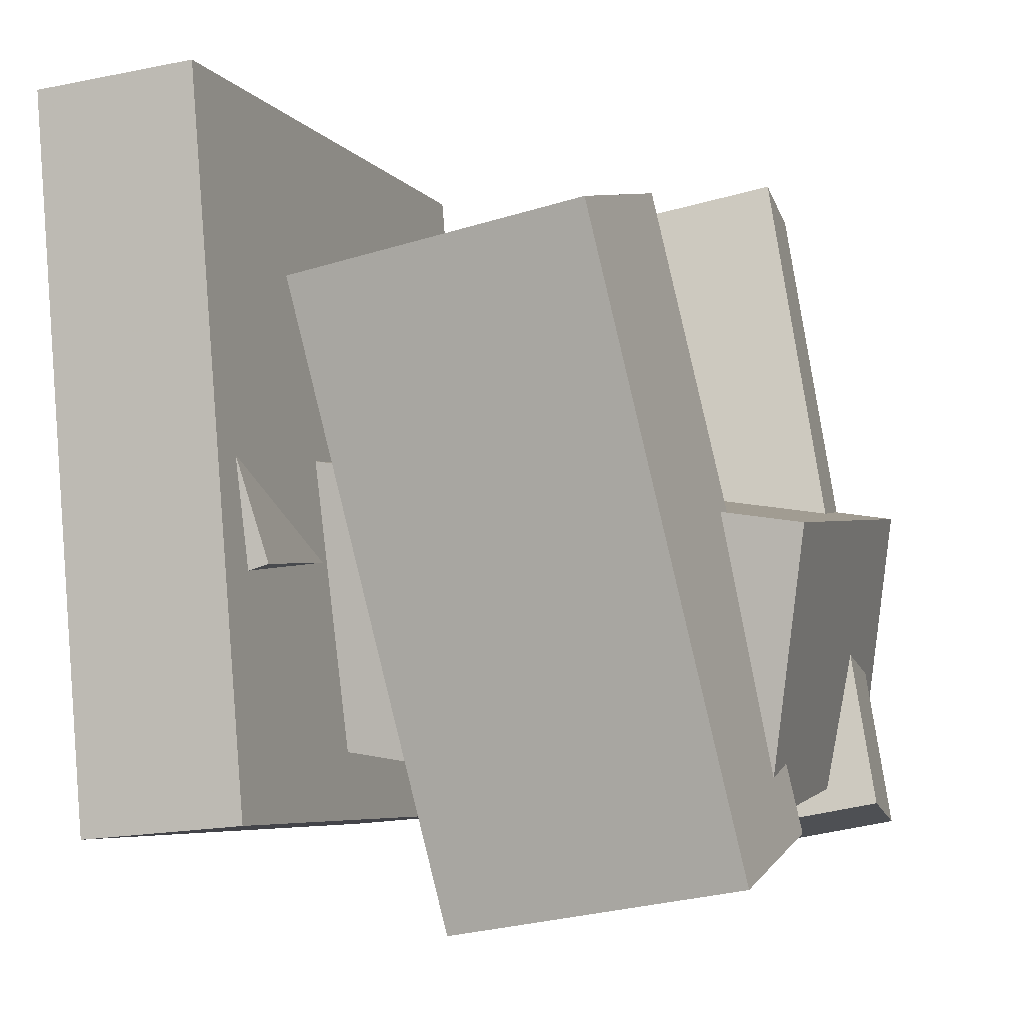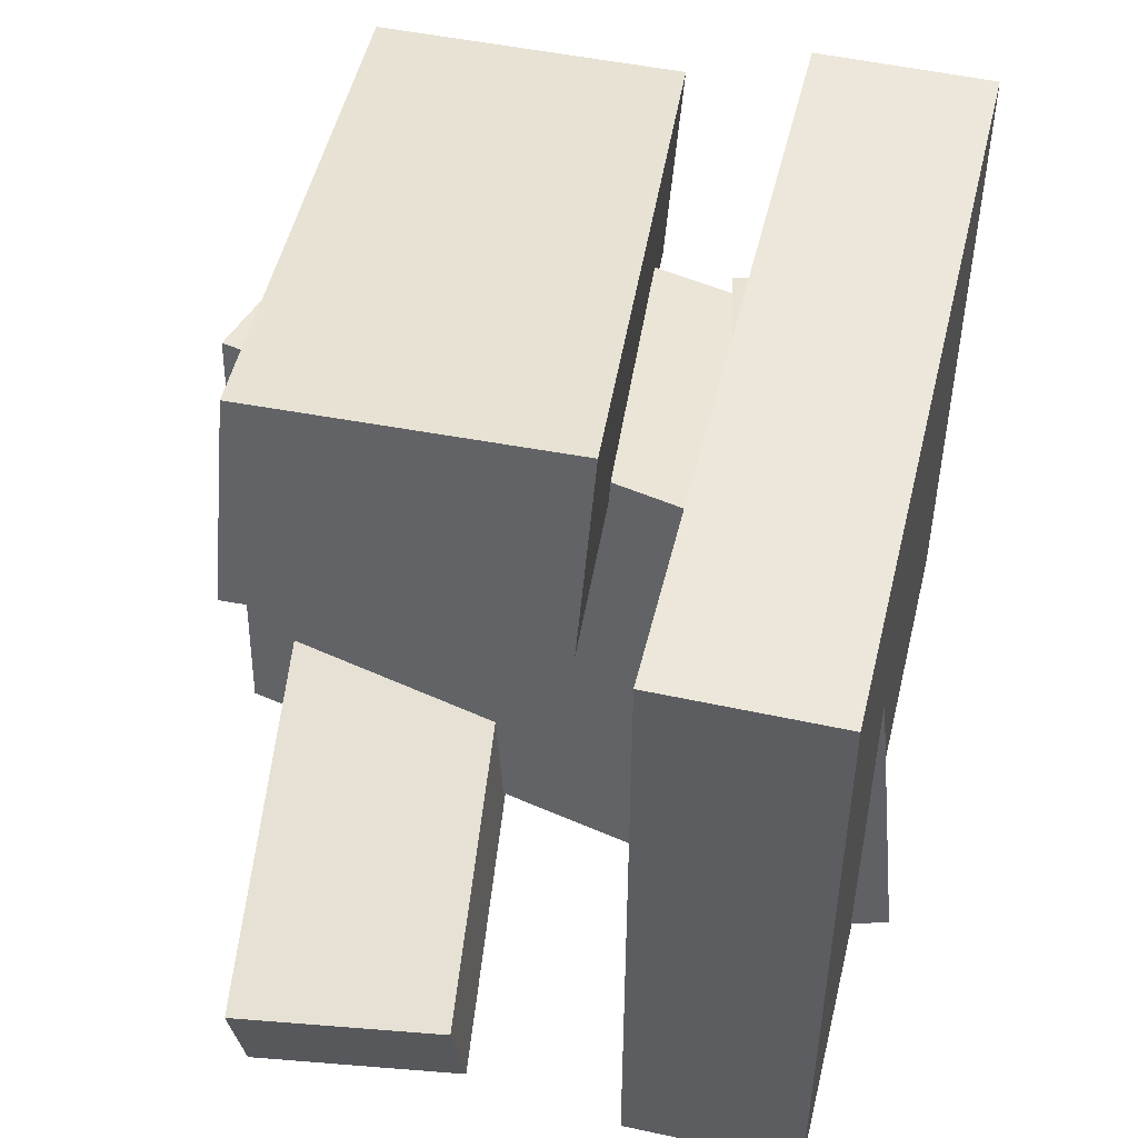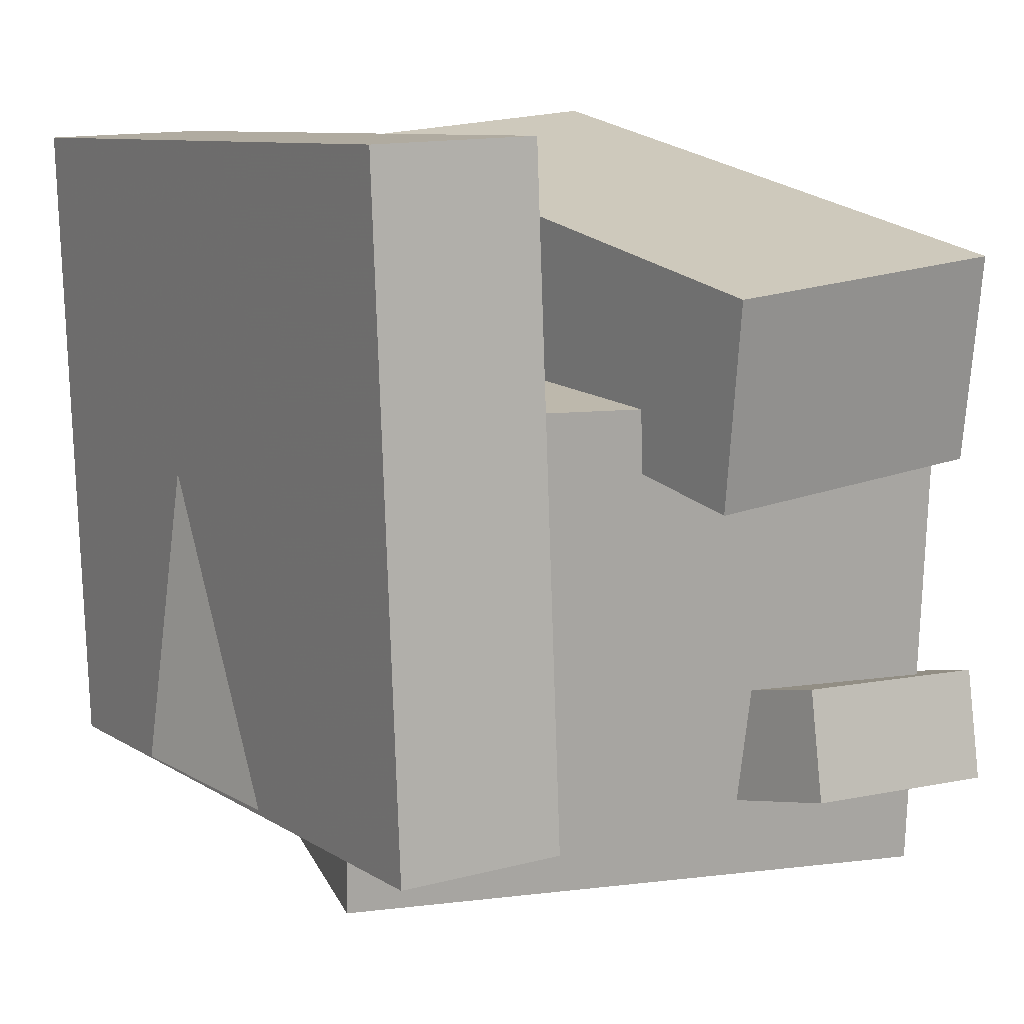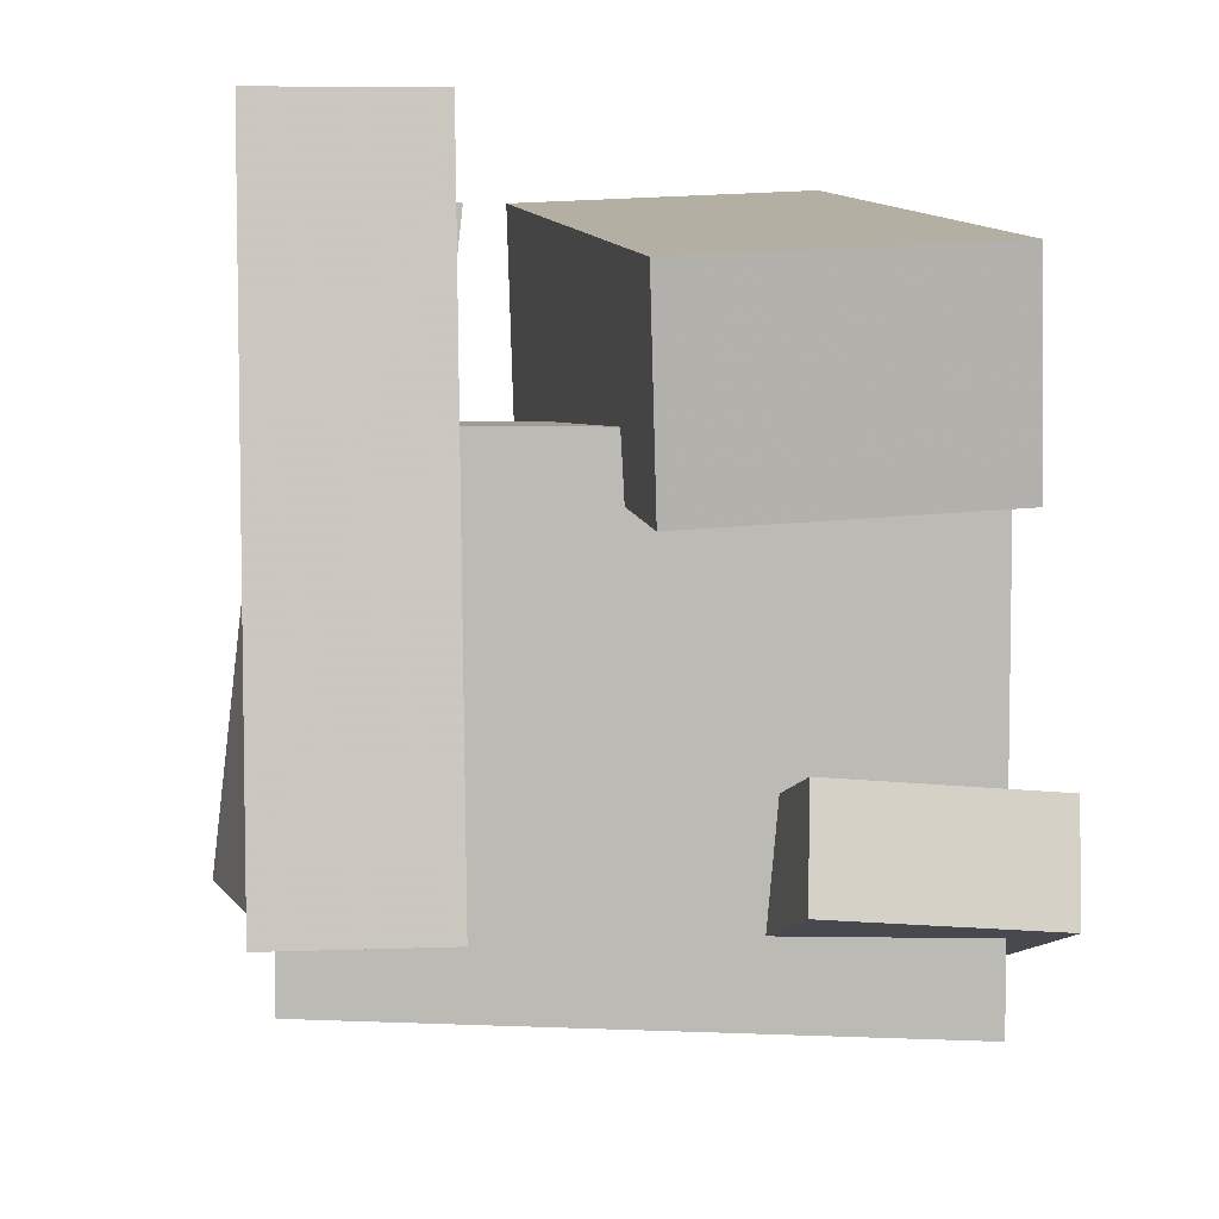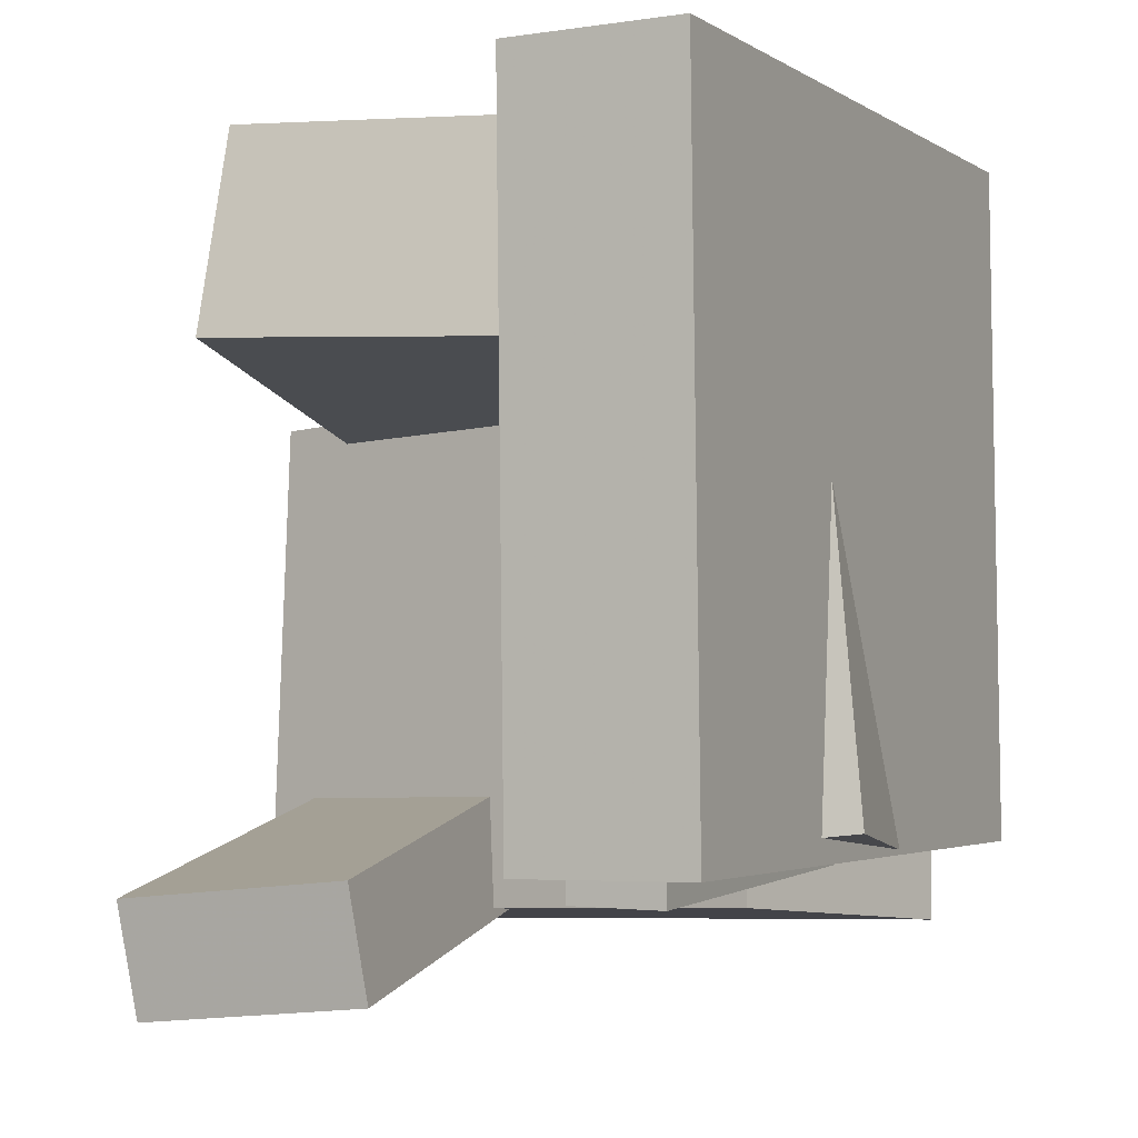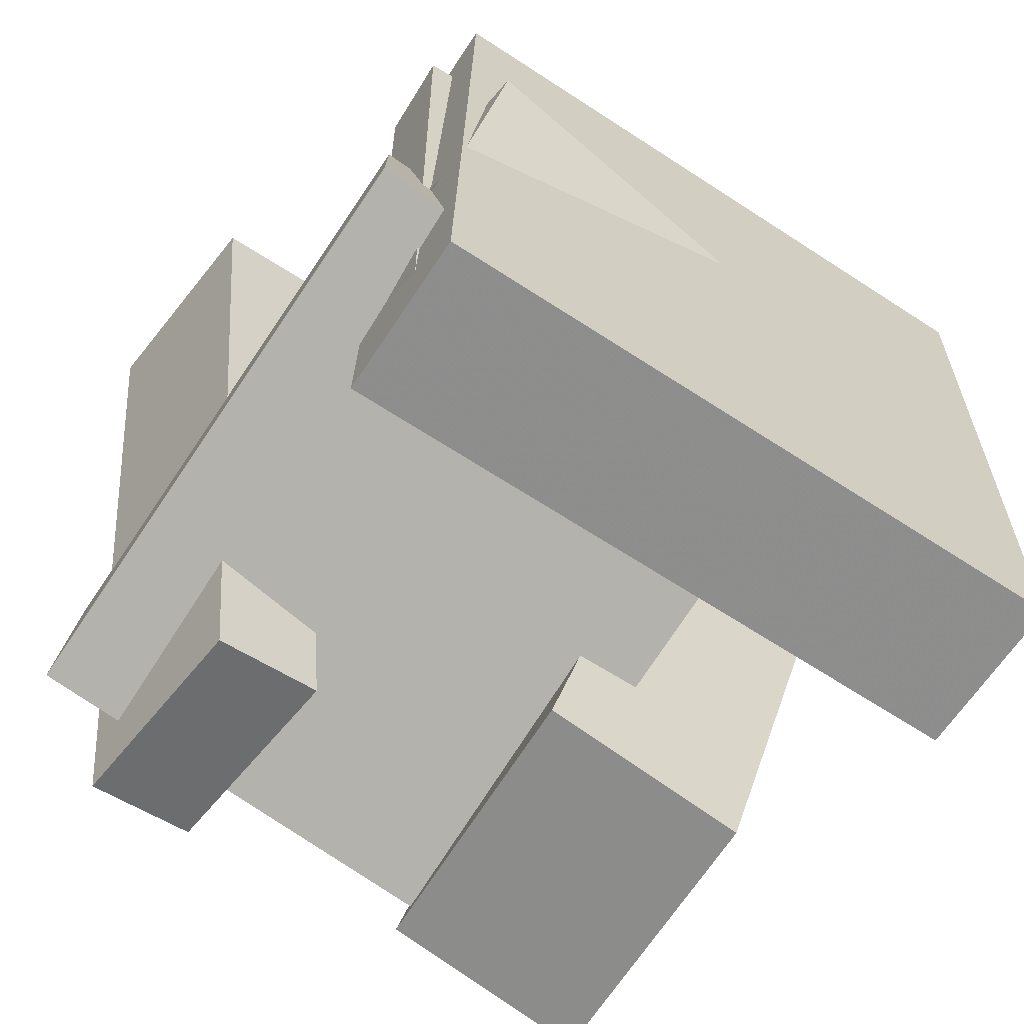
<metadata>
{"format":"obj","ext":"obj","renderer":"f3d","projection":"perspective","resolution":1024,"background":"white","views":[{"elev":-3.0,"azim":18.7,"up":"+Y"},{"elev":47.9,"azim":-160.8,"up":"+Z"},{"elev":12.0,"azim":-25.6,"up":"+Z"},{"elev":1.2,"azim":-0.5,"up":"+Z"},{"elev":-5.7,"azim":-147.7,"up":"+Z"},{"elev":-71.1,"azim":-124.0,"up":"+Y"}]}
</metadata>
<code>
v -0.2079 0.1335 -0.1982
v -0.1609 -0.02262 -0.2096
v -0.2997 0.1052 -0.1892
v -0.2527 -0.05093 -0.2006
v -0.151 0.1131 0.3162
v -0.104 -0.04307 0.3048
v -0.2428 0.08474 0.3252
v -0.1958 -0.07138 0.3138
f 1.0 7.0 5.0
f 1.0 3.0 7.0
f 1.0 4.0 3.0
f 1.0 2.0 4.0
f 3.0 8.0 7.0
f 3.0 4.0 8.0
f 5.0 7.0 8.0
f 5.0 8.0 6.0
f 1.0 5.0 6.0
f 1.0 6.0 2.0
f 2.0 6.0 8.0
f 2.0 8.0 4.0
v 0.02639 -0.3045 0.072
v -0.07402 0.2099 0.1623
v 0.2729 -0.2591 0.08772
v 0.1725 0.2552 0.178
v 0.02131 -0.3349 0.2393
v -0.0791 0.1795 0.3296
v 0.2679 -0.2895 0.255
v 0.1674 0.2249 0.3454
f 9.0 15.0 13.0
f 9.0 11.0 15.0
f 9.0 12.0 11.0
f 9.0 10.0 12.0
f 11.0 16.0 15.0
f 11.0 12.0 16.0
f 13.0 15.0 16.0
f 13.0 16.0 14.0
f 9.0 13.0 14.0
f 9.0 14.0 10.0
f 10.0 14.0 16.0
f 10.0 16.0 12.0
v -0.194 0.3208 0.08113
v -0.1774 0.2948 -0.2363
v -0.2647 0.3113 0.07821
v -0.2481 0.2854 -0.2393
v -0.1244 -0.2127 0.1284
v -0.1078 -0.2387 -0.1891
v -0.1951 -0.2222 0.1255
v -0.1785 -0.2481 -0.192
f 17.0 23.0 21.0
f 17.0 19.0 23.0
f 17.0 20.0 19.0
f 17.0 18.0 20.0
f 19.0 24.0 23.0
f 19.0 20.0 24.0
f 21.0 23.0 24.0
f 21.0 24.0 22.0
f 17.0 21.0 22.0
f 17.0 22.0 18.0
f 18.0 22.0 24.0
f 18.0 24.0 20.0
v -0.1014 -0.2435 0.356
v -0.1618 0.3554 0.3282
v -0.2398 -0.2575 0.3545
v -0.3002 0.3413 0.3267
v -0.09281 -0.268 -0.1911
v -0.1532 0.3308 -0.2189
v -0.2312 -0.282 -0.1926
v -0.2916 0.3168 -0.2204
f 25.0 31.0 29.0
f 25.0 27.0 31.0
f 25.0 28.0 27.0
f 25.0 26.0 28.0
f 27.0 32.0 31.0
f 27.0 28.0 32.0
f 29.0 31.0 32.0
f 29.0 32.0 30.0
f 25.0 29.0 30.0
f 25.0 30.0 26.0
f 26.0 30.0 32.0
f 26.0 32.0 28.0
v 0.2877 0.01183 -0.2466
v 0.2891 -0.009368 0.1504
v 0.2548 -0.225 -0.2591
v 0.2562 -0.2462 0.1378
v -0.1927 0.07828 -0.2413
v -0.1912 0.05709 0.1557
v -0.2256 -0.1586 -0.2538
v -0.2241 -0.1798 0.1432
f 33.0 39.0 37.0
f 33.0 35.0 39.0
f 33.0 36.0 35.0
f 33.0 34.0 36.0
f 35.0 40.0 39.0
f 35.0 36.0 40.0
f 37.0 39.0 40.0
f 37.0 40.0 38.0
f 33.0 37.0 38.0
f 33.0 38.0 34.0
f 34.0 38.0 40.0
f 34.0 40.0 36.0
v -0.002778 0.297 -0.221
v -0.005202 0.2755 -0.3083
v 0.1234 -0.2806 -0.08225
v 0.121 -0.3021 -0.1696
v 0.1735 0.3323 -0.2345
v 0.1711 0.3107 -0.3219
v 0.2997 -0.2454 -0.09582
v 0.2973 -0.2669 -0.1832
f 41.0 47.0 45.0
f 41.0 43.0 47.0
f 41.0 44.0 43.0
f 41.0 42.0 44.0
f 43.0 48.0 47.0
f 43.0 44.0 48.0
f 45.0 47.0 48.0
f 45.0 48.0 46.0
f 41.0 45.0 46.0
f 41.0 46.0 42.0
f 42.0 46.0 48.0
f 42.0 48.0 44.0

</code>
